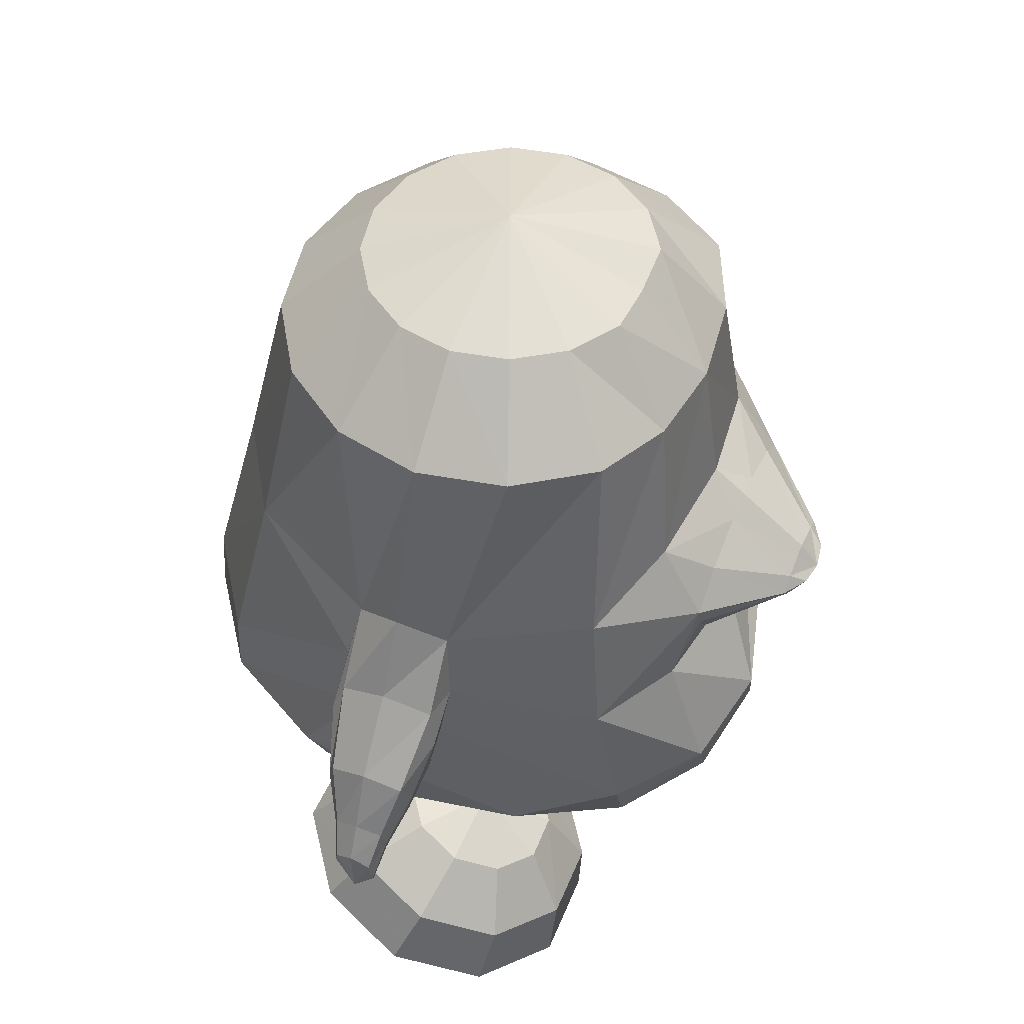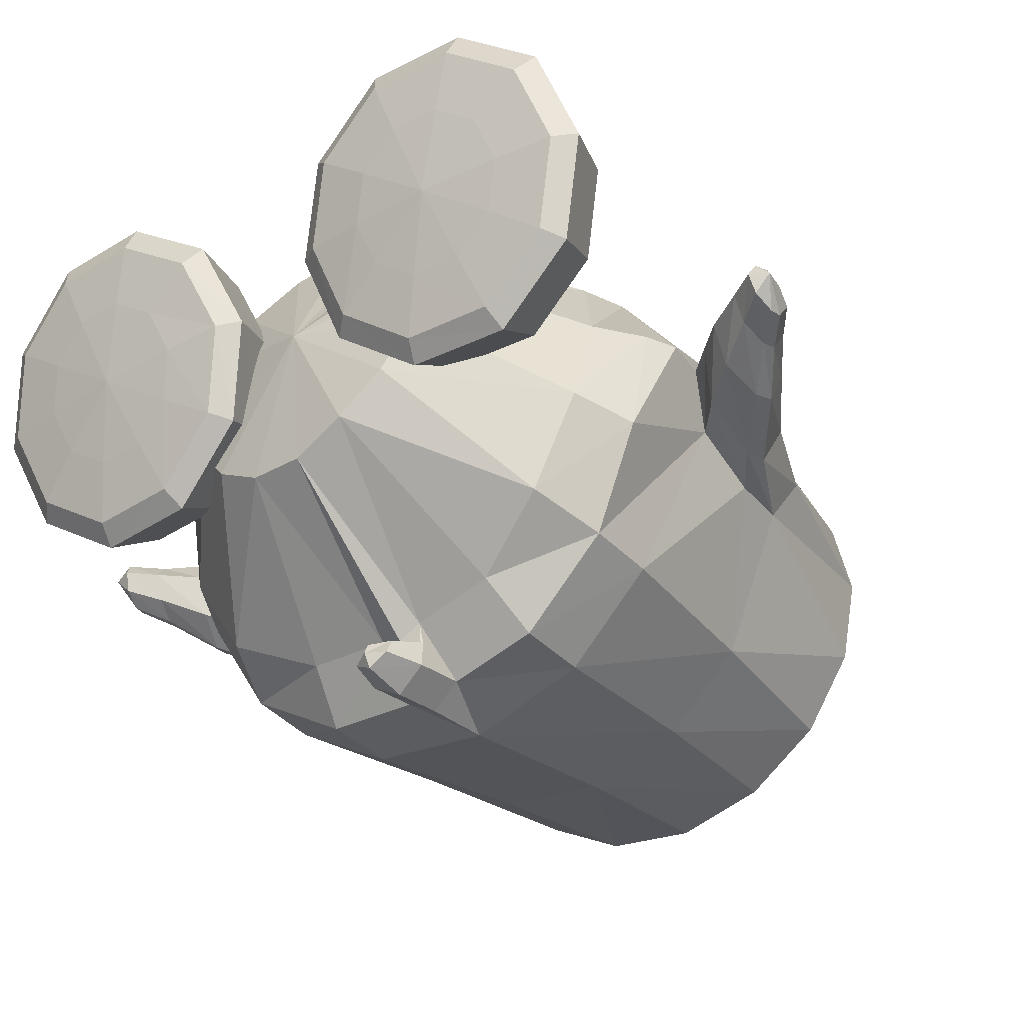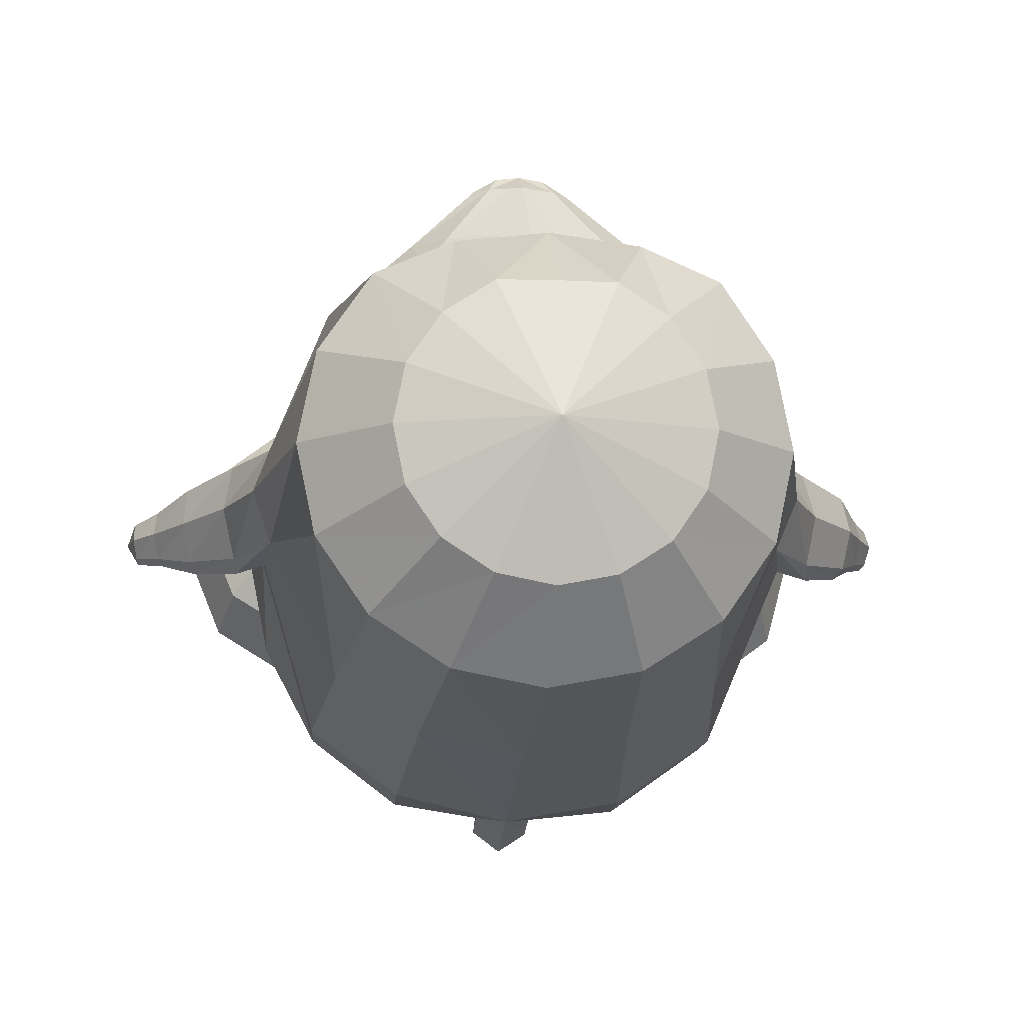
<metadata>
{"format":"obj","ext":"obj","renderer":"f3d","projection":"perspective","resolution":1024,"background":"white","views":[{"elev":49.9,"azim":-67.4,"up":"+Y"},{"elev":-40.5,"azim":35.6,"up":"+Z"},{"elev":-11.2,"azim":174.8,"up":"+Z"}]}
</metadata>
<code>
v -0.00762 0.1904 0.1624
v -0.09575 0.1916 0.1506
v 0.08241 0.1932 0.1506
v -0.1713 0.1971 0.1154
v 0.1595 0.1987 0.1153
v -0.2218 0.1955 0.03993
v 0.2112 0.1961 0.03984
v -0.239 0.195 -0.04848
v 0.229 0.1949 -0.0486
v -0.2204 0.1962 -0.1362
v 0.2107 0.196 -0.1359
v -0.169 0.1987 -0.21
v 0.1603 0.1981 -0.2093
v -0.09264 0.201 -0.2588
v 0.08539 0.2005 -0.2581
v -0.003337 0.2018 -0.2756
v -0.006141 0.2753 0.09046
v -0.0623 0.2793 0.08863
v 0.0501 0.2798 0.08864
v -0.1103 0.2789 0.05655
v 0.09921 0.2794 0.05655
v -0.1423 0.2786 0.008724
v 0.132 0.2788 0.008707
v -0.1535 0.2785 -0.04747
v 0.1432 0.2787 -0.04748
v -0.1421 0.2786 -0.1036
v 0.1318 0.2788 -0.1036
v -0.1098 0.279 -0.151
v 0.09943 0.2792 -0.151
v -0.06131 0.2796 -0.1825
v 0.0513 0.2797 -0.1824
v -0.004887 0.2797 -0.1935
v -0.005242 0.3232 -0.04722
v 0.001588 0.01743 -0.3195
v -0.1027 0.01516 -0.3015
v 0.1033 0.0115 -0.2971
v -0.1937 -0.000607 -0.2443
v 0.1857 -0.004679 -0.2416
v -0.262 -0.01488 -0.1035
v 0.2522 -0.01768 -0.1043
v -0.2796 0.008494 -0.05545
v 0.2702 0.005604 -0.05635
v -0.2643 -0.01696 -0.008041
v 0.2547 -0.01991 -0.008903
v -0.2072 0.002104 0.1266
v 0.198 0.004633 0.1262
v -0.1172 0.03985 0.1666
v 0.1058 0.04418 0.1666
v -0.007532 0.05637 0.1811
v -0.06176 -0.1996 0.2579
v -0.1472 -0.2377 0.233
v 0.02594 -0.1573 0.233
v -0.2184 -0.2576 0.1642
v 0.1104 -0.1373 0.1629
v -0.2797 -0.1539 -0.01211
v 0.2647 -0.1613 -0.01307
v -0.2931 -0.1834 -0.05238
v 0.2759 -0.1977 -0.0533
v -0.2855 -0.1438 -0.09959
v 0.2603 -0.1604 -0.0995
v -0.2163 -0.1846 -0.2815
v 0.2055 -0.1984 -0.273
v -0.118 -0.1786 -0.3484
v 0.116 -0.1844 -0.3412
v 0.00027 -0.1788 -0.3689
v -0.001061 -0.248 -0.3806
v -0.12 -0.2494 -0.3521
v 0.1143 -0.2569 -0.3455
v -0.2159 -0.2553 -0.2844
v 0.2033 -0.2702 -0.2764
v -0.2699 -0.2699 -0.179
v 0.2554 -0.2854 -0.1766
v -0.2878 -0.2883 -0.05744
v 0.2661 -0.2716 -0.05941
v -0.2552 -0.3077 0.06169
v 0.2073 -0.2194 0.05877
v -0.1944 -0.3164 0.1628
v 0.1139 -0.1749 0.1615
v -0.1248 -0.2863 0.2304
v 0.03661 -0.1962 0.2296
v -0.0454 -0.2407 0.2537
v -0.02055 -0.282 0.2208
v -0.09263 -0.3249 0.2
v 0.05141 -0.2409 0.1993
v -0.1574 -0.3548 0.1395
v 0.1204 -0.2281 0.1387
v -0.2206 -0.3539 0.04785
v 0.1947 -0.2722 0.04659
v -0.2512 -0.344 -0.06004
v 0.2316 -0.3154 -0.06027
v -0.2443 -0.3292 -0.17
v 0.2276 -0.3425 -0.1664
v -0.194 -0.3209 -0.2638
v 0.1779 -0.3378 -0.257
v -0.1105 -0.2956 -0.3088
v 0.09836 -0.3046 -0.3031
v -0.004072 -0.3004 -0.3289
v -0.01129 -0.4732 -0.06064
v -0.01217 -0.4543 -0.2053
v -0.06767 -0.4496 -0.1978
v 0.04353 -0.4623 -0.1872
v -0.1148 -0.4474 -0.1675
v 0.09136 -0.4628 -0.1536
v -0.1463 -0.4442 -0.1216
v 0.125 -0.4598 -0.1024
v -0.1574 -0.4441 -0.06598
v 0.1386 -0.4524 -0.04661
v -0.1445 -0.4436 -0.01019
v 0.1289 -0.4413 0.006962
v -0.1016 -0.4377 0.03989
v 0.09817 -0.4196 0.05156
v -0.05063 -0.4282 0.074
v 0.05385 -0.4133 0.07943
v 0.001451 -0.4204 0.08694
v -0.0246 -0.1079 0.2135
v -0.1388 -0.1214 0.1907
v 0.07779 -0.09222 0.1908
v -0.2224 -0.1265 0.1401
v 0.1635 -0.08743 0.14
v -0.1157 -0.05517 0.2096
v 0.0893 -0.04047 0.2097
v -0.08933 -0.09271 0.2084
v 0.05058 -0.07844 0.2084
v -0.1244 -0.02968 0.2103
v 0.1113 -0.01832 0.2105
v -0.08709 0.00087 0.211
v 0.07728 0.008544 0.2111
v -0.03459 0.01991 0.2115
v 0.02283 0.02323 0.2115
v -0.006416 0.03034 0.213
v -0.01795 -0.09531 0.2103
v -0.03015 -0.2501 -0.3616
v 0.02663 -0.2515 -0.3598
v -0.02728 -0.2973 -0.318
v 0.01785 -0.2994 -0.3166
v -0.02953 -0.2978 -0.3433
v 0.02252 -0.299 -0.3417
v -0.03088 -0.3026 -0.3737
v 0.02555 -0.304 -0.3719
v -0.003337 -0.3049 -0.3528
v -0.001976 -0.3005 -0.3925
v -0.003212 -0.3449 -0.3879
v -0.004066 -0.3476 -0.363
v -0.02125 -0.3417 -0.3762
v 0.01418 -0.3426 -0.3751
v -0.02024 -0.3327 -0.3574
v 0.01243 -0.3335 -0.3564
v -0.003797 -0.3524 -0.3753
v -0.272 -0.09013 -0.002789
v 0.2599 -0.09472 -0.003624
v -0.2742 -0.07715 -0.1152
v 0.2576 -0.08288 -0.1158
v -0.3087 -0.09121 -0.1053
v 0.29 -0.09842 -0.1065
v -0.3156 -0.072 -0.05723
v 0.3011 -0.07729 -0.05847
v -0.3065 -0.09034 -0.009687
v 0.2929 -0.09695 -0.01104
v -0.3083 -0.1807 -0.013
v 0.2921 -0.1936 -0.01452
v -0.315 -0.2098 -0.05249
v 0.3016 -0.2221 -0.0547
v -0.3083 -0.1788 -0.09964
v 0.2878 -0.1924 -0.101
v -0.3121 -0.1328 -0.004062
v 0.2928 -0.1432 -0.005308
v -0.3139 -0.1209 -0.1164
v 0.2895 -0.1303 -0.1174
v -0.3685 -0.144 -0.05807
v 0.3443 -0.1482 -0.06125
v -0.3626 -0.1586 -0.09627
v 0.3386 -0.1634 -0.09951
v -0.3627 -0.1573 -0.02024
v 0.3421 -0.1628 -0.02349
v -0.3354 -0.2368 -0.05344
v 0.3265 -0.2453 -0.05697
v -0.3399 -0.218 -0.02209
v 0.329 -0.2263 -0.0255
v -0.3399 -0.2186 -0.091
v 0.3262 -0.2262 -0.09436
v -0.3518 -0.1876 -0.0152
v 0.3359 -0.1947 -0.01857
v -0.3557 -0.1802 -0.1046
v 0.3345 -0.1855 -0.108
v -0.3936 -0.2017 -0.05784
v 0.3776 -0.2007 -0.06315
v -0.388 -0.2132 -0.08265
v 0.3729 -0.2126 -0.08791
v -0.3882 -0.2119 -0.03322
v 0.3751 -0.2119 -0.03851
v -0.3735 -0.2545 -0.03492
v 0.3679 -0.2563 -0.04036
v -0.3694 -0.2689 -0.05478
v 0.3655 -0.2711 -0.06028
v -0.373 -0.2551 -0.07906
v 0.3656 -0.2566 -0.08444
v -0.3805 -0.2334 -0.03049
v 0.3713 -0.2344 -0.03585
v -0.3826 -0.2292 -0.08743
v 0.3702 -0.2294 -0.09274
v -0.4068 -0.2473 -0.07624
v 0.3976 -0.2431 -0.08288
v -0.4111 -0.2367 -0.05772
v 0.4008 -0.2321 -0.06436
v -0.4079 -0.2479 -0.03931
v 0.4004 -0.2439 -0.04605
v -0.3974 -0.2842 -0.04018
v 0.3963 -0.2815 -0.04712
v -0.3927 -0.2916 -0.05541
v 0.3923 -0.2894 -0.06227
v -0.3964 -0.2828 -0.07365
v 0.3936 -0.2799 -0.08049
v -0.4046 -0.2704 -0.03684
v 0.4012 -0.2667 -0.04383
v -0.4033 -0.261 -0.08029
v 0.3963 -0.2572 -0.08702
v -0.4118 -0.2848 -0.05553
v 0.4099 -0.2794 -0.06306
v -0.2947 -0.2333 -0.05467
v 0.28 -0.2409 -0.05708
v -0.2031 -0.3731 0.004477
v 0.1901 -0.381 0.01315
v -0.1252 -0.3883 -0.004389
v 0.111 -0.3942 0.00967
v -0.06897 -0.441 -0.02043
v 0.05361 -0.4476 0.001101
v -0.05056 -0.5061 -0.04375
v 0.03283 -0.5134 -0.01772
v -0.07238 -0.5195 -0.04868
v 0.05407 -0.5273 -0.02361
v -0.1306 -0.5235 -0.05121
v 0.112 -0.5326 -0.03061
v -0.1461 -0.5057 -0.09636
v 0.1242 -0.5167 -0.07695
v -0.0991 -0.4902 -0.1268
v 0.07534 -0.5019 -0.1044
v -0.0814 -0.4728 -0.1341
v 0.05741 -0.4847 -0.1111
v -0.09568 -0.413 -0.09901
v 0.07495 -0.4239 -0.08017
v -0.1413 -0.3698 -0.0553
v 0.1233 -0.3784 -0.04512
v -0.18 -0.3651 -0.07633
v 0.1613 -0.3763 -0.06603
v -0.1645 -0.3933 -0.1468
v 0.1403 -0.4072 -0.1335
v -0.161 -0.4493 -0.1896
v 0.1329 -0.4645 -0.1734
v -0.1681 -0.4696 -0.1751
v 0.1407 -0.4842 -0.1588
v -0.1858 -0.4935 -0.1236
v 0.1619 -0.5063 -0.1081
v -0.2347 -0.4917 -0.1225
v 0.2107 -0.5052 -0.1108
v -0.2528 -0.4655 -0.174
v 0.2252 -0.4813 -0.1645
v -0.2588 -0.444 -0.1884
v 0.2304 -0.4604 -0.1801
v -0.2492 -0.3887 -0.1449
v 0.2248 -0.4031 -0.1382
v -0.2287 -0.3632 -0.07408
v 0.21 -0.3749 -0.06706
v -0.268 -0.3723 -0.04488
v 0.2513 -0.3835 -0.04059
v -0.3172 -0.4043 -0.09464
v 0.2962 -0.418 -0.09262
v -0.3374 -0.4623 -0.1304
v 0.3129 -0.4777 -0.1275
v -0.3208 -0.4814 -0.1238
v 0.2966 -0.4962 -0.1189
v -0.2739 -0.5008 -0.09347
v 0.252 -0.5138 -0.08445
v -0.2887 -0.5175 -0.04762
v 0.2699 -0.5289 -0.03922
v -0.3463 -0.5102 -0.04438
v 0.3276 -0.5224 -0.04059
v -0.3668 -0.4956 -0.03868
v 0.3487 -0.5079 -0.03702
v -0.3427 -0.4331 -0.01524
v 0.3272 -0.4442 -0.01428
v -0.2827 -0.389 0.000961
v 0.2692 -0.3986 0.004638
v -0.2672 -0.4068 0.04612
v 0.2569 -0.4144 0.05149
v -0.3159 -0.4639 0.06298
v 0.306 -0.4717 0.06686
v -0.3358 -0.5312 0.05164
v 0.3243 -0.5396 0.05668
v -0.3195 -0.541 0.03384
v 0.3064 -0.5498 0.04055
v -0.2732 -0.5353 -0.002462
v 0.2576 -0.5448 0.007627
v -0.2098 -0.5248 -0.05107
v 0.1909 -0.5352 -0.03647
v -0.2334 -0.5474 0.02476
v 0.2199 -0.5553 0.0382
v -0.2506 -0.562 0.08099
v 0.2411 -0.568 0.09351
v -0.2564 -0.5554 0.1061
v 0.2488 -0.5606 0.1178
v -0.2471 -0.4849 0.1101
v 0.2407 -0.4898 0.1198
v -0.2275 -0.4189 0.07335
v 0.2192 -0.4249 0.08206
v -0.1788 -0.4185 0.07208
v 0.1703 -0.4232 0.08424
v -0.1625 -0.4881 0.1082
v 0.1562 -0.4918 0.1244
v -0.1587 -0.5591 0.1039
v 0.1512 -0.5628 0.1231
v -0.166 -0.5652 0.07908
v 0.1566 -0.57 0.09806
v -0.1846 -0.5493 0.02366
v 0.1711 -0.5564 0.04083
v -0.1453 -0.5401 -0.005361
v 0.1299 -0.5478 0.0145
v -0.09802 -0.5493 0.02892
v 0.08517 -0.5548 0.05263
v -0.08014 -0.5403 0.04625
v 0.06872 -0.5447 0.0709
v -0.09448 -0.4697 0.05869
v 0.08464 -0.4735 0.07927
v -0.1396 -0.4072 0.04276
v 0.129 -0.4119 0.05712
v -0.04474 -0.05904 0.2781
v -0.03095 -0.07333 0.2776
v 0.042 -0.05392 0.2782
v 0.02999 -0.06973 0.2777
v -0.05064 -0.0505 0.2783
v 0.04685 -0.04474 0.2784
v -0.03625 -0.03848 0.2786
v 0.03114 -0.03451 0.2786
v -0.01479 -0.03033 0.2787
v 0.008871 -0.02893 0.2787
v -0.003173 -0.026 0.2793
v -0.000226 -0.07589 0.2784
v -0.001699 -0.05132 0.298
v -0.02617 -0.05102 0.2939
v 0.02258 -0.04814 0.294
f 33 18 17
f 17 19 33
f 33 20 18
f 19 21 33
f 33 22 20
f 21 23 33
f 33 24 22
f 23 25 33
f 33 26 24
f 25 27 33
f 33 28 26
f 27 29 33
f 33 30 28
f 29 31 33
f 33 32 30
f 31 32 33
f 1 17 18 2
f 1 3 19 17
f 2 18 20 4
f 21 19 3 5
f 4 20 22 6
f 23 21 5 7
f 6 22 24 8
f 25 23 7 9
f 8 24 26 10
f 27 25 9 11
f 10 26 28 12
f 29 27 11 13
f 12 28 30 14
f 31 29 13 15
f 14 30 32 16
f 32 31 15 16
f 14 16 34 35
f 34 16 15 36
f 12 14 35 37
f 36 15 13 38
f 10 12 37 39
f 38 13 11 40
f 8 10 39 41
f 40 11 9 42
f 6 8 41 43
f 42 9 7 44
f 4 6 43 45
f 44 7 5 46
f 2 4 45 47
f 46 5 3 48
f 1 2 47 49
f 1 49 48 3
f 37 35 63 61
f 64 36 38 62
f 35 34 65 63
f 65 34 36 64
f 61 63 67 69
f 68 64 62 70
f 59 61 69 71
f 70 62 60 72
f 53 55 75 77
f 76 56 54 78
f 51 53 77 79
f 78 54 52 80
f 50 51 79 81
f 80 52 50 81
f 81 79 83 82
f 84 80 81 82
f 79 77 85 83
f 86 78 80 84
f 77 75 87 85
f 88 76 78 86
f 75 73 89 87
f 90 74 76 88
f 73 71 91 89
f 92 72 74 90
f 71 69 93 91
f 94 70 72 92
f 69 67 95 93
f 96 68 70 94
f 93 95 100 102
f 101 96 94 103
f 91 93 102 104
f 103 94 92 105
f 89 91 104 106
f 105 92 90 107
f 87 89 106 108
f 107 90 88 109
f 85 87 108 110
f 109 88 86 111
f 83 85 110 112
f 111 86 84 113
f 82 83 112 114
f 113 84 82 114
f 98 114 112
f 113 114 98
f 98 112 110
f 111 113 98
f 98 110 108
f 109 111 98
f 98 108 106
f 107 109 98
f 98 106 104
f 105 107 98
f 98 104 102
f 103 105 98
f 98 102 100
f 101 103 98
f 98 100 99
f 99 101 98
f 116 51 50 115
f 50 52 117 115
f 118 53 51 116
f 52 54 119 117
f 53 118 55
f 56 119 54
f 118 45 43
f 44 46 119
f 115 131 122 116
f 123 131 115 117
f 116 122 120
f 121 123 117
f 116 120 124 118
f 125 121 117 119
f 45 118 124
f 125 119 46
f 45 124 47
f 48 125 46
f 47 124 126
f 127 125 48
f 47 126 128
f 129 127 48
f 49 128 130
f 130 129 49
f 47 128 49
f 49 129 48
f 132 63 65
f 65 64 133
f 66 132 65
f 65 133 66
f 132 67 63
f 64 68 133
f 67 132 134 95
f 135 133 68 96
f 134 99 100
f 101 99 135
f 95 134 100
f 101 135 96
f 134 97 99
f 99 97 135
f 134 132 138 136
f 139 133 135 137
f 97 134 136 140
f 137 135 97 140
f 132 66 141 138
f 141 66 133 139
f 138 141 142 144
f 142 141 139 145
f 140 136 146 143
f 147 137 140 143
f 136 138 144 146
f 145 139 137 147
f 148 146 144
f 145 147 148
f 142 148 144
f 145 148 142
f 148 143 146
f 147 143 148
f 151 37 61
f 62 38 152
f 59 151 61
f 62 152 60
f 151 39 37
f 38 40 152
f 43 149 118
f 119 150 44
f 149 55 118
f 119 56 150
f 41 39 153 155
f 154 40 42 156
f 43 41 155 157
f 156 42 44 158
f 57 55 159 161
f 160 56 58 162
f 59 57 161 163
f 162 58 60 164
f 149 43 157 165
f 158 44 150 166
f 55 149 165 159
f 166 150 56 160
f 39 151 167 153
f 168 152 40 154
f 151 59 163 167
f 164 60 152 168
f 155 153 171 169
f 172 154 156 170
f 157 155 169 173
f 170 156 158 174
f 161 159 177 175
f 178 160 162 176
f 163 161 175 179
f 176 162 164 180
f 165 157 173 181
f 174 158 166 182
f 159 165 181 177
f 182 166 160 178
f 153 167 183 171
f 184 168 154 172
f 167 163 179 183
f 180 164 168 184
f 169 171 187 185
f 188 172 170 186
f 173 169 185 189
f 186 170 174 190
f 175 177 191 193
f 192 178 176 194
f 179 175 193 195
f 194 176 180 196
f 181 173 189 197
f 190 174 182 198
f 177 181 197 191
f 198 182 178 192
f 171 183 199 187
f 200 184 172 188
f 183 179 195 199
f 196 180 184 200
f 185 187 201 203
f 202 188 186 204
f 189 185 203 205
f 204 186 190 206
f 193 191 207 209
f 208 192 194 210
f 195 193 209 211
f 210 194 196 212
f 197 189 205 213
f 206 190 198 214
f 191 197 213 207
f 214 198 192 208
f 187 199 215 201
f 216 200 188 202
f 199 195 211 215
f 212 196 200 216
f 207 217 209
f 210 218 208
f 207 213 217
f 218 214 208
f 205 217 213
f 214 218 206
f 203 217 205
f 206 218 204
f 201 217 203
f 204 218 202
f 201 215 217
f 218 216 202
f 211 217 215
f 216 218 212
f 209 217 211
f 212 218 210
f 219 59 71
f 72 60 220
f 73 219 71
f 72 220 74
f 219 57 59
f 60 58 220
f 219 75 55
f 56 76 220
f 57 219 55
f 56 220 58
f 219 73 75
f 76 74 220
f 293 233 231
f 232 234 294
f 231 233 235 229
f 236 234 232 230
f 229 235 237 227
f 238 236 230 228
f 227 237 239 225
f 240 238 228 226
f 225 239 241 223
f 242 240 226 224
f 223 241 221
f 222 242 224
f 241 243 221
f 222 244 242
f 239 245 243 241
f 244 246 240 242
f 237 247 245 239
f 246 248 238 240
f 235 249 247 237
f 248 250 236 238
f 233 251 249 235
f 250 252 234 236
f 293 251 233
f 234 252 294
f 293 253 251
f 252 254 294
f 251 253 255 249
f 256 254 252 250
f 249 255 257 247
f 258 256 250 248
f 247 257 259 245
f 260 258 248 246
f 245 259 261 243
f 262 260 246 244
f 243 261 221
f 222 262 244
f 261 263 221
f 222 264 262
f 259 265 263 261
f 264 266 260 262
f 257 267 265 259
f 266 268 258 260
f 255 269 267 257
f 268 270 256 258
f 253 271 269 255
f 270 272 254 256
f 293 271 253
f 254 272 294
f 293 273 271
f 272 274 294
f 271 273 275 269
f 276 274 272 270
f 269 275 277 267
f 278 276 270 268
f 267 277 279 265
f 280 278 268 266
f 265 279 281 263
f 282 280 266 264
f 263 281 221
f 222 282 264
f 281 283 221
f 222 284 282
f 279 285 283 281
f 284 286 280 282
f 277 287 285 279
f 286 288 278 280
f 275 289 287 277
f 288 290 276 278
f 273 291 289 275
f 290 292 274 276
f 293 291 273
f 274 292 294
f 293 295 291
f 292 296 294
f 291 295 297 289
f 298 296 292 290
f 289 297 299 287
f 300 298 290 288
f 287 299 301 285
f 302 300 288 286
f 285 301 303 283
f 304 302 286 284
f 283 303 221
f 222 304 284
f 303 305 221
f 222 306 304
f 301 307 305 303
f 306 308 302 304
f 299 309 307 301
f 308 310 300 302
f 297 311 309 299
f 310 312 298 300
f 295 313 311 297
f 312 314 296 298
f 293 313 295
f 296 314 294
f 293 315 313
f 314 316 294
f 313 315 317 311
f 318 316 314 312
f 311 317 319 309
f 320 318 312 310
f 309 319 321 307
f 322 320 310 308
f 307 321 323 305
f 324 322 308 306
f 305 323 221
f 222 324 306
f 323 223 221
f 222 224 324
f 321 225 223 323
f 224 226 322 324
f 319 227 225 321
f 226 228 320 322
f 317 229 227 319
f 228 230 318 320
f 315 231 229 317
f 230 232 316 318
f 293 231 315
f 316 232 294
f 120 122 326 325
f 123 121 327 328
f 124 120 325 329
f 121 125 330 327
f 126 124 329 331
f 125 127 332 330
f 128 126 331 333
f 127 129 334 332
f 130 128 333 335
f 129 130 335 334
f 122 131 336 326
f 131 123 328 336
f 329 338 331
f 331 338 337 333
f 333 337 335
f 334 335 337
f 332 334 337 339
f 330 332 339
f 328 339 337 336
f 326 336 337 338
f 325 326 338
f 325 338 329
f 327 339 328
f 327 330 339

</code>
